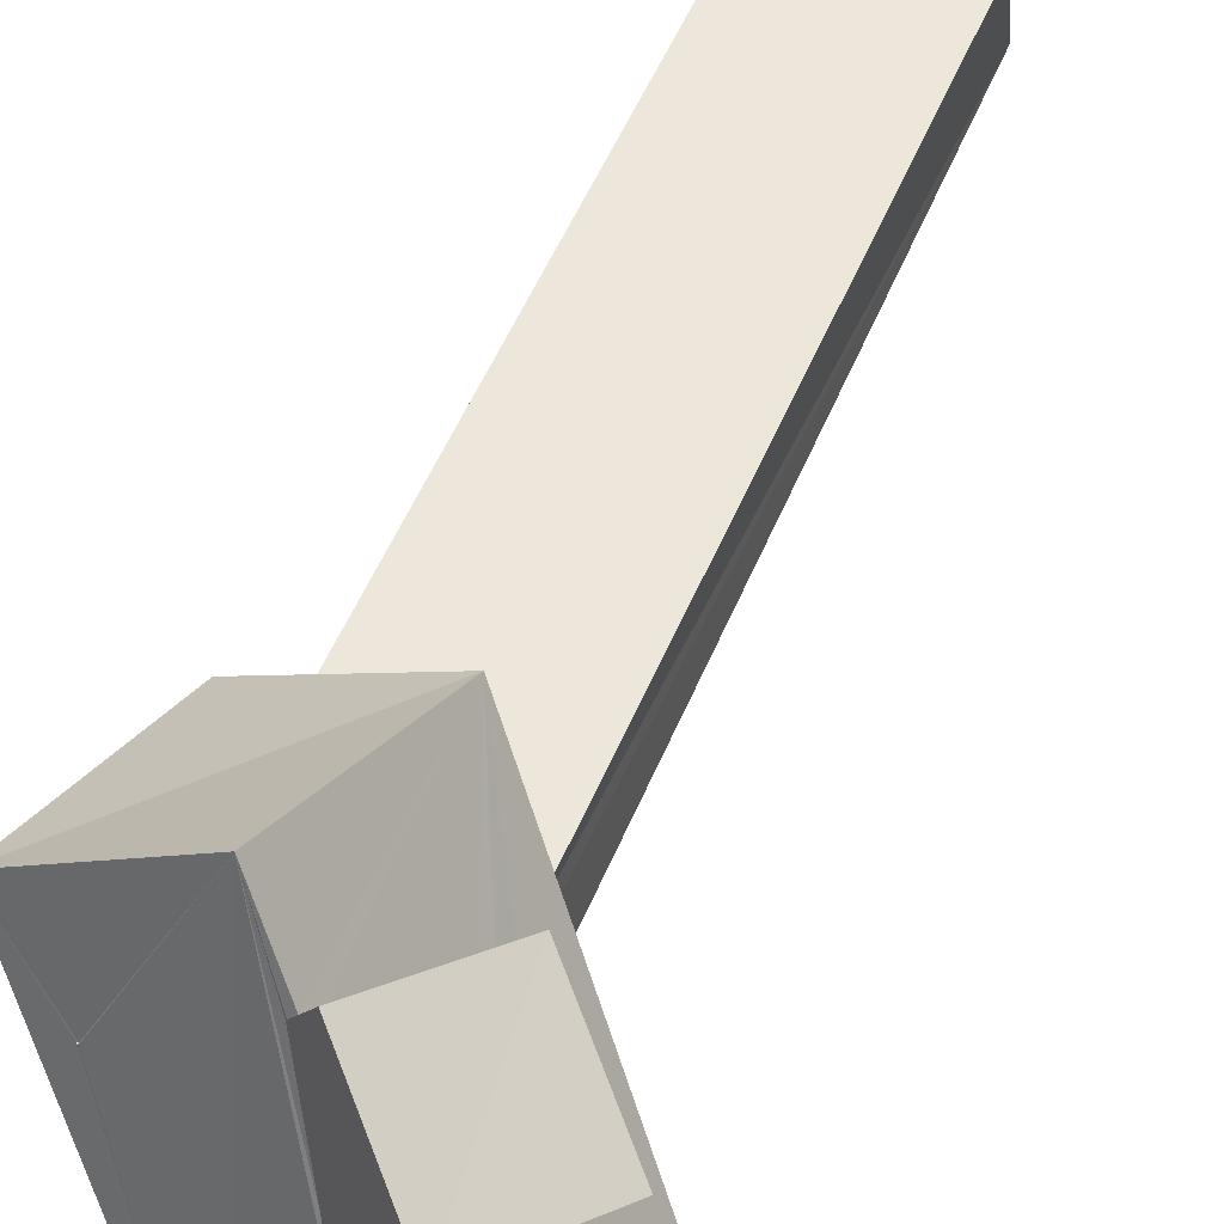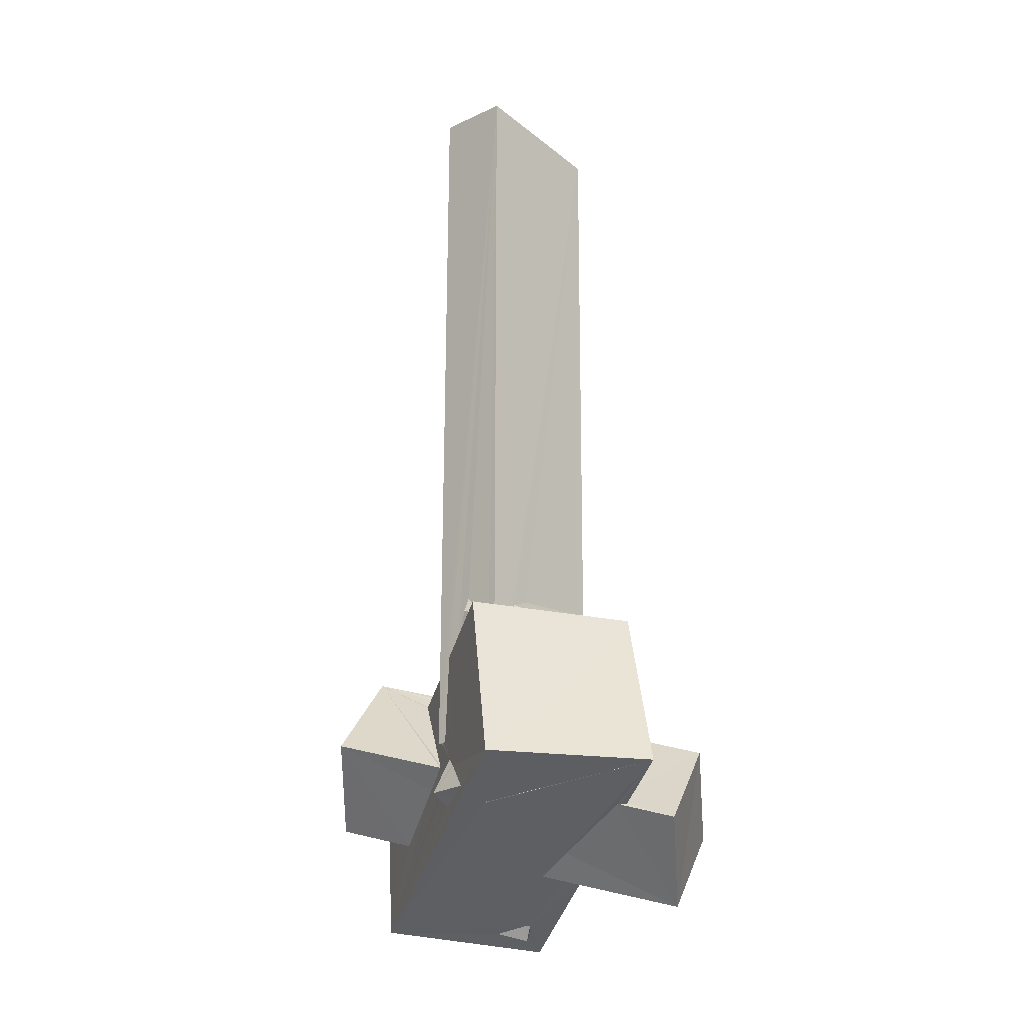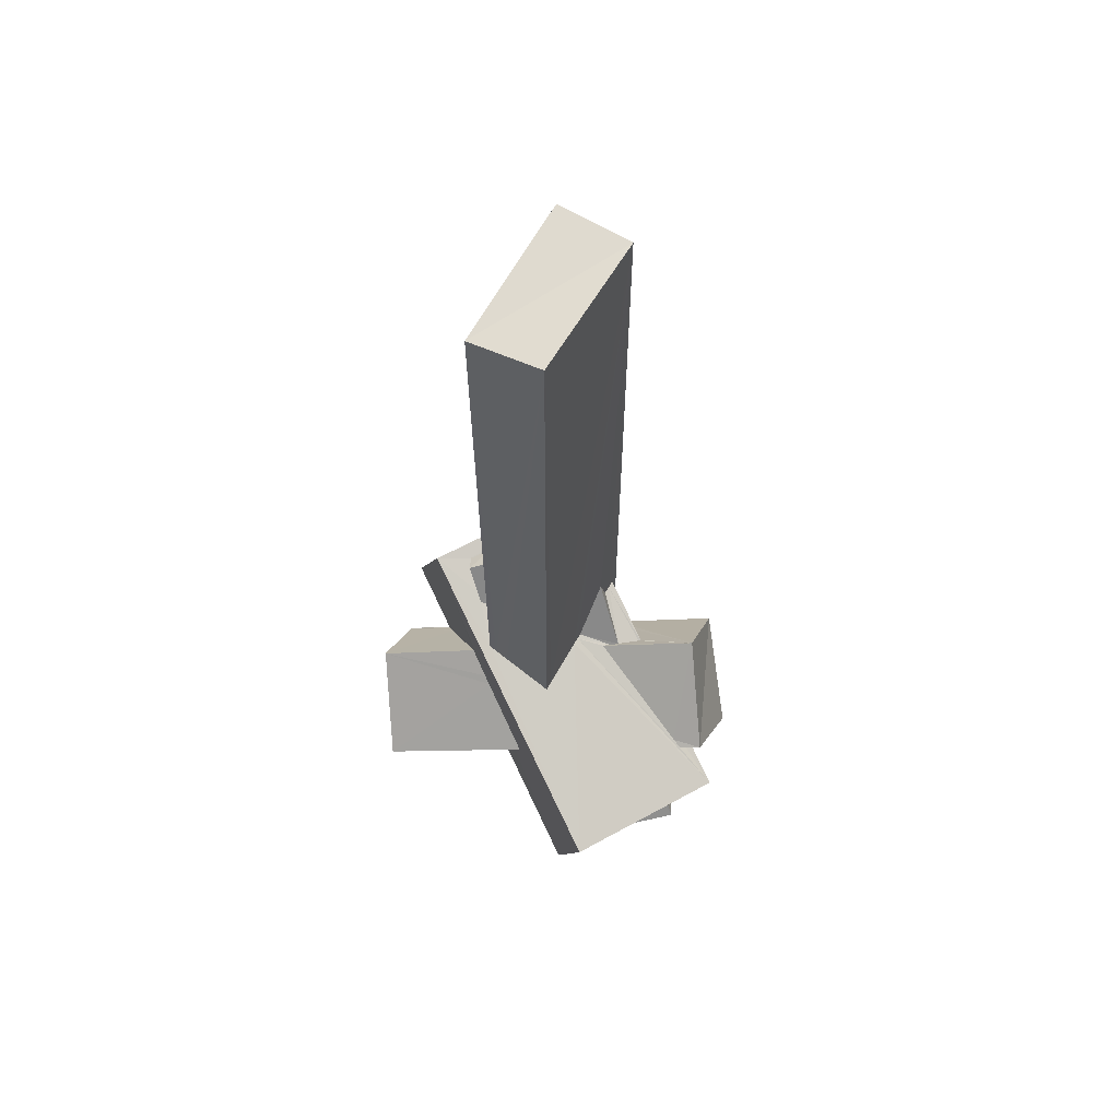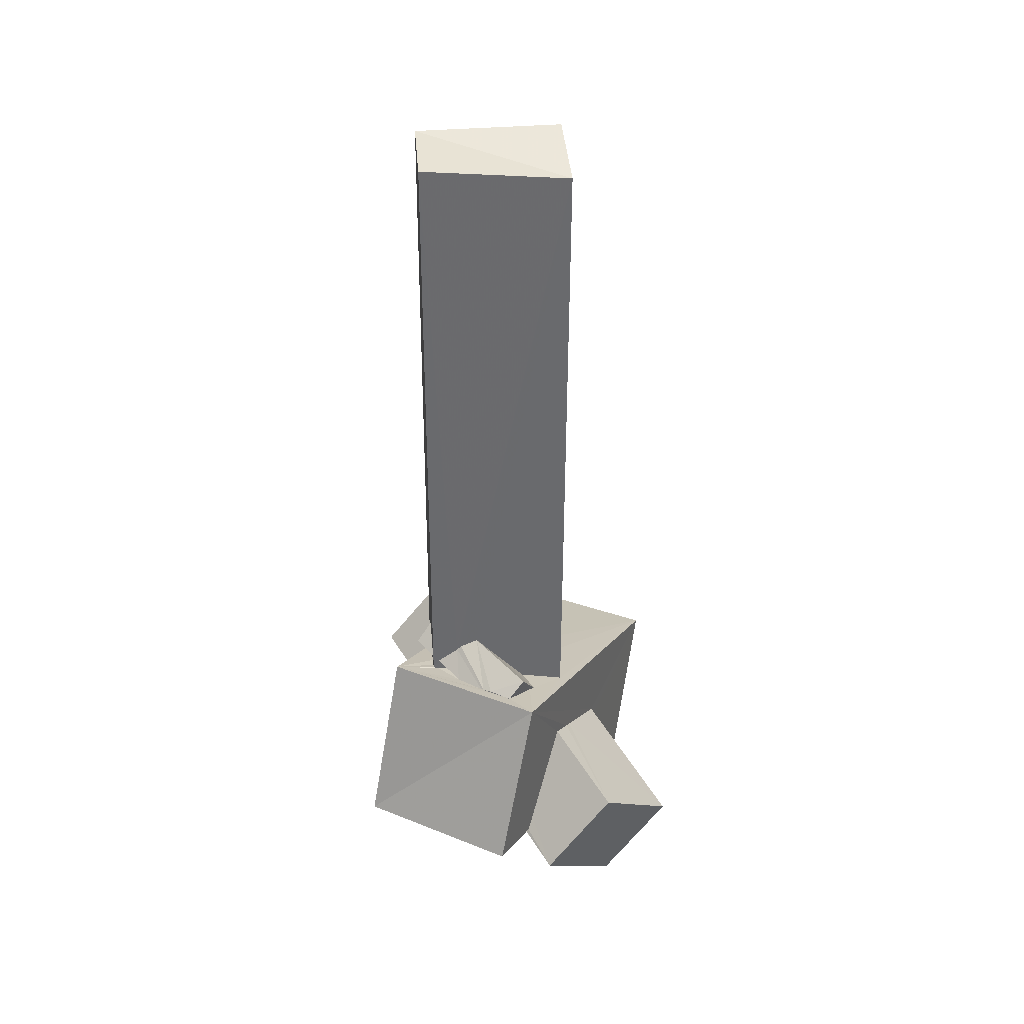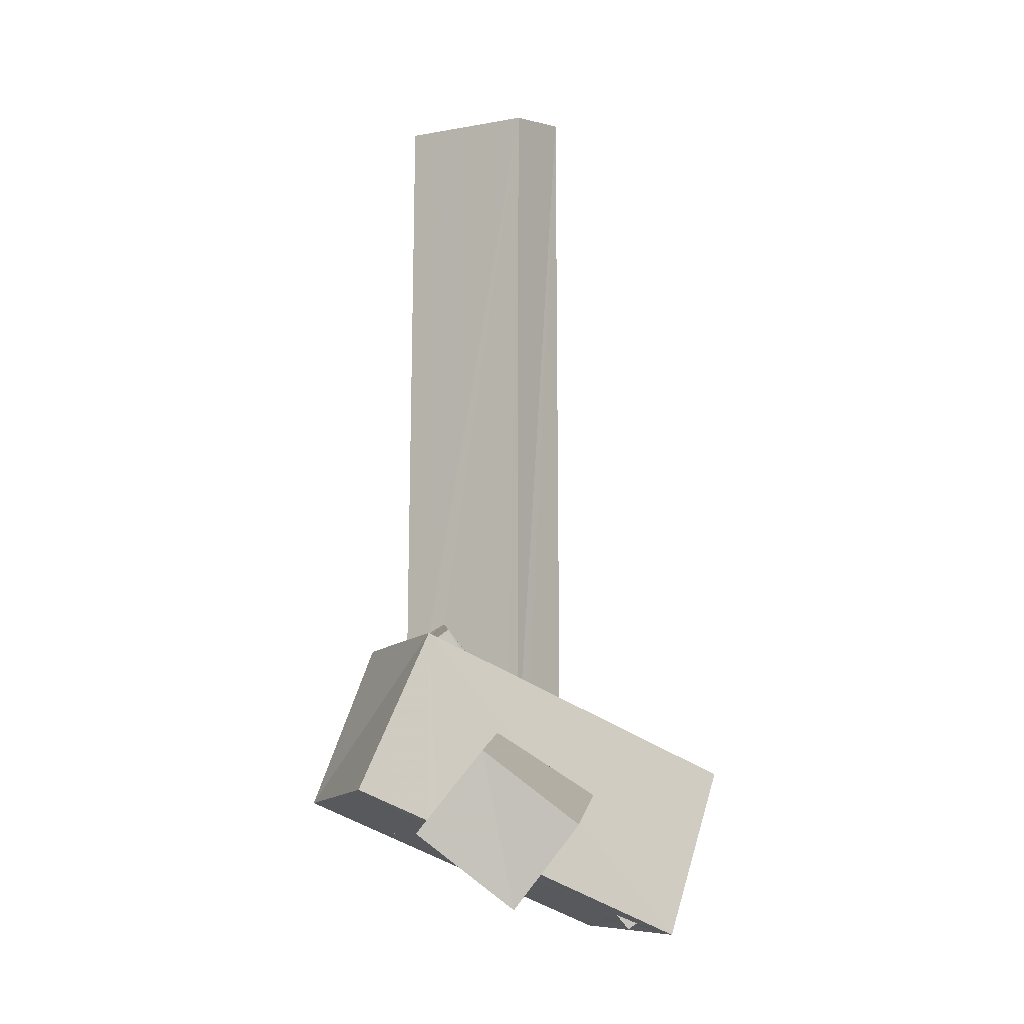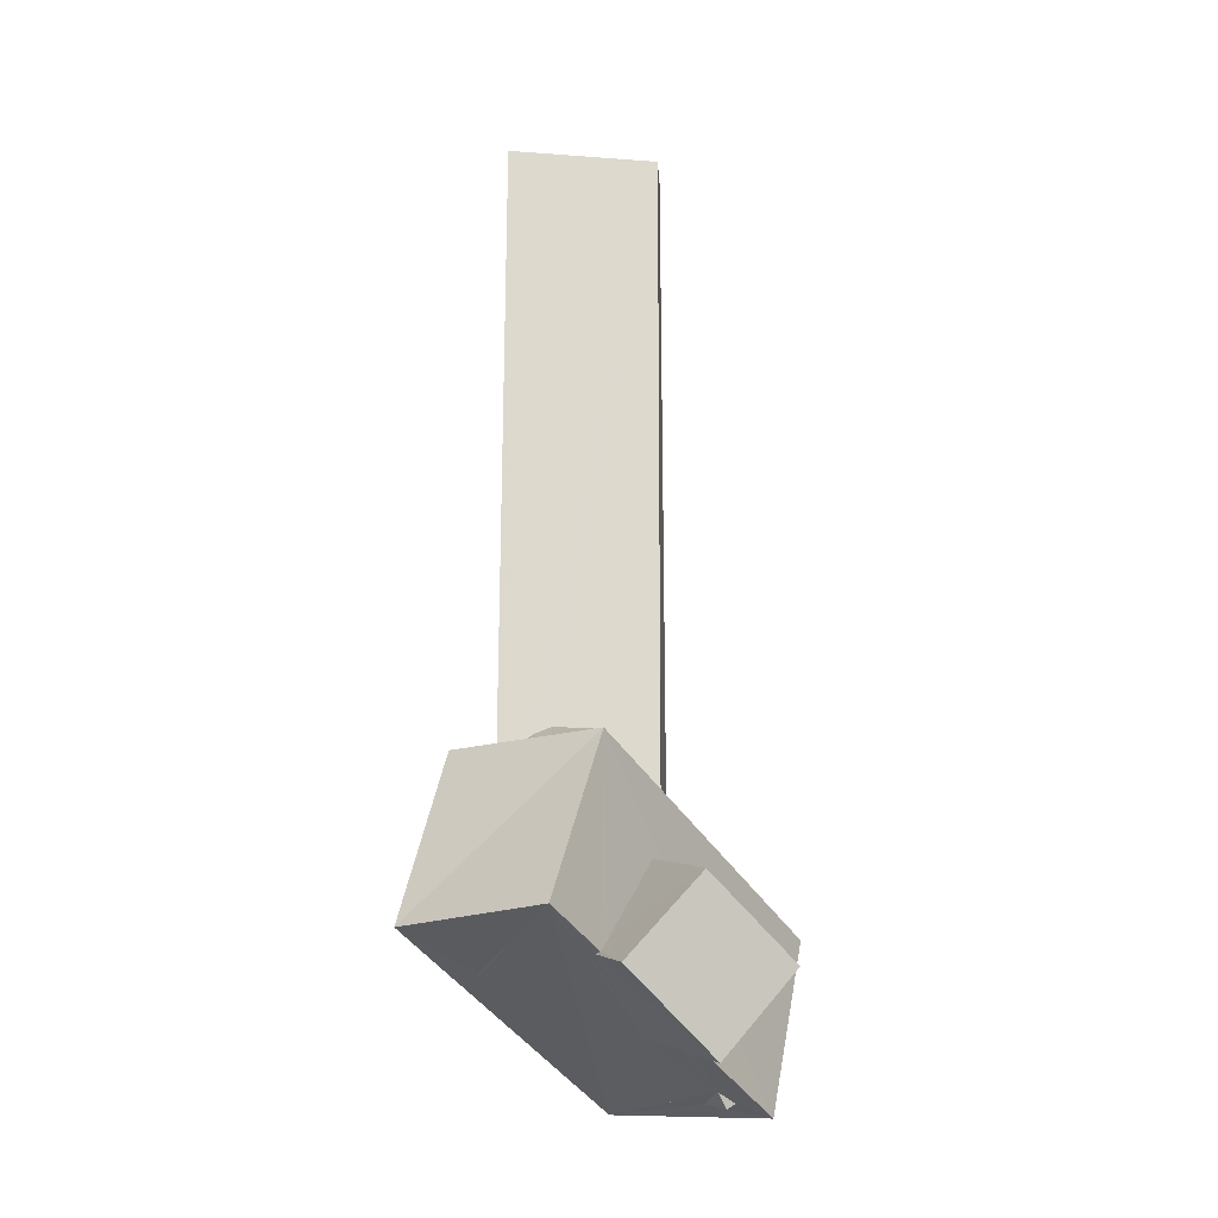
<metadata>
{"format":"obj","ext":"obj","renderer":"f3d","projection":"perspective","resolution":1024,"background":"white","views":[{"elev":53.3,"azim":22.3,"up":"+Z"},{"elev":-20.9,"azim":-48.4,"up":"+Y"},{"elev":64.3,"azim":121.5,"up":"+Y"},{"elev":37.3,"azim":-6.7,"up":"+Y"},{"elev":-13.6,"azim":34.6,"up":"+Y"},{"elev":-18.9,"azim":3.1,"up":"+Y"}]}
</metadata>
<code>
o 835_Cube.3367
v -1.208 -5.953 -0.6271
v -1.209 -4.474 -0.4059
v -1.204 6.068 0.6372
v -1.158 6.142 -0.6189
v -1.21 -5.23 -0.4441
v -1.21 -4.391 -0.2231
v -1.212 -4.394 -0.2187
v -1.077 -4.583 -0.6251
v -1.108 -5.554 -0.6284
v 1.191 5.802 0.6202
v -1.211 -5.945 -0.4783
v -1.512 -6.476 -0.005995
v -1.909 -3.903 0.7783
v -1.219 -4.206 0.334
v -1.223 -3.942 0.5095
v -1.218 -3.533 0.03766
v -1.214 -4.24 -0.1662
v -1.123 -5.954 -0.6285
v -0.9503 -4.597 -0.6246
v -0.5114 -5.018 -1.58
v -0.7937 -5.635 -1.151
v -0.7813 -3.717 0.6423
v 1.183 6.117 -0.6403
v -1.491 -6.453 -0.0381
v -1.212 -5.934 -0.4796
v -2.5 -6.647 1.616
v -1.222 -4.155 0.5271
v -1.475 -3.831 0.1846
v -0.9301 -5.954 -0.9432
v -1.135 -5.956 -0.6003
v -0.6465 -4.018 -0.6244
v -0.8284 -4.611 -0.6238
v -0.2287 -4.981 -1.283
v -0.4852 -5.024 -1.554
v -0.7059 -3.646 0.641
v -1.121 -3.953 0.6435
v 1.16 -4.709 0.4897
v 1.051 -5.023 -0.6142
v -1.158 -5.937 -0.5652
v -1.395 -6.314 -0.1923
v -1.763 -6.944 -0.1961
v -1.207 -5.925 -0.4883
v -1.829 -6.93 0.4731
v 0.4261 -3.991 2.189
v -1.227 -4.111 0.6439
v -1.074 -6.272 -0.7209
v -1.15 -5.932 -0.5814
v -0.219 -4.985 -1.276
v 0.1342 -4.833 -0.6199
v 0.04557 -4.813 -0.6196
v -0.1947 -4.925 -1.289
v -0.4158 -3.529 0.6342
v -0.4183 -4.07 1.374
v -0.376 -4.066 1.413
v -1.133 -4.141 0.6452
v -0.7965 -4.086 1.058
v 1.173 -4.773 0.2496
v 1.161 -4.653 0.6114
v 0.2478 -4.836 -0.6175
v 1.207 -5.048 -0.6168
v -1.192 -5.936 -0.5039
v 0.2154 -8.702 -3.099
v -0.2352 -6.644 3.156
v 0.07057 -4.077 1.695
v -1.01 -6.393 -0.8289
v -1.402 -6.469 -0.1877
v -1.088 -6.33 -0.6999
v -0.1135 -4.942 -1.166
v 0.8582 -6.085 -3.895
v 0.5833 -5.815 -3.209
v 0.6573 -5.781 -3.13
v -0.02228 -4.929 -1.07
v 0.6034 -5.732 -2.965
v 0.9753 -4.612 0.6128
v 0.4394 -4.491 0.6204
v -0.2518 -4.053 1.489
v -0.9337 -4.165 0.6433
v 3.219 -6.127 -2.546
v -1.412 -6.526 -0.187
v -1.637 -7.014 0.1388
v -1.458 -7.125 -0.1683
v -1.449 -7.155 0.6857
v -1.428 -7.157 0.6877
v 0.3845 -7.101 2.12
v 0.4737 -6.909 1.985
v 1.059 -5.603 1.075
v 1.296 -5.849 0.6804
v 0.5035 -4.3 1.246
v 0.3377 -6.171 -3.05
v -0.05777 -7.048 -2.481
v -0.8328 -6.601 -1.142
v -0.18 -7.323 -2.306
v 0.5015 -5.819 -3.297
v 0.6066 -4.375 1.148
v 0.3467 -3.829 1.533
v -1.428 -7.169 0.6665
v -1.437 -7.174 0.6737
v -1.427 -7.154 0.6863
v -1.431 -7.178 0.6879
v 1.811 -6.978 -0.2215
v 2.719 -8.908 -1.795
v 1.976 -6.579 -0.486
v 1.372 -5.933 0.5443
v 0.3024 -7.123 2.032
v 0.358 -6.132 -3.073
v 0.6628 -8.231 -3.076
v 0.4316 -5.982 -3.183
v -1.43 -7.159 0.6852
v -1.43 -7.167 0.6867
v 1.405 -7.911 0.4006
v 1.731 -7.15 -0.09241
v 1.905 -8.569 -1.307
v 1.197 -7.922 0.1647
v 0.9125 -7.96 -0.1561
v 0.2819 -7.11 2.006
v 0.7134 -7.675 0.5391
v 0.3941 -6.062 -3.13
v 1.053 -7.575 -3.174
v 0.675 -8.238 -3.066
v 1.936 -8.087 -2.526
v 1.911 -8.575 -1.317
v 1.898 -8.558 -1.315
v 1.074 -7.528 -3.183
v 1.215 -7.797 -3.39
v 0.6967 -8.31 -3.126
v 0.8596 -8.366 -2.925
v 0.6871 -8.255 -3.061
v 1.12 -7.561 -3.146
v 1.099 -8.324 -2.836
v 2.16 -8.712 -1.562
v 1.953 -8.573 -1.357
v 2.031 -8.811 -1.497
v 1.876 -8.569 -1.382
v 1.703 -8.678 -1.897
v -0.7436 -4.503 -2.498
v -1.896 -5.846 -2.296
v 0.4951 -5.698 -3.457
v -0.7118 -7.008 -3.358
v 0.7007 -7.368 2.834
v 1.965 -8.565 1.904
v 1.82 -6.076 2.577
v 3.066 -7.25 1.69
f 1 2 3 4
f 2 6 7 3
f 2 1 5
f 45 3 15 27
f 3 16 15
f 7 17 16 3
f 7 6 14 15
f 14 27 15
f 5 1 11
f 4 59 49
f 4 23 38 59
f 38 23 60
f 31 4 49 50
f 19 4 31 32
f 1 4 8 9
f 4 19 8
f 18 1 9
f 23 10 37 57
f 37 10 58
f 60 23 57
f 74 10 52 75
f 10 35 52
f 10 3 22 35
f 36 3 45 55
f 36 22 3
f 77 36 55
f 58 10 74
f 11 1 25
f 39 1 47
f 42 1 61
f 25 1 42
f 47 1 30
f 61 1 39
f 30 1 18
f 10 23 4 3
f 17 28 16
f 7 28 17
f 124 118 123
f 32 31 51 48
f 124 125 106 118
f 52 95 94 75
f 120 124 128
f 128 124 123
f 51 31 50 68
f 88 94 95 64
f 112 132 121
f 131 132 130
f 121 132 131
f 28 7 15
f 56 36 77
f 133 132 122
f 122 132 112
f 134 132 133
f 127 119 125 126
f 106 125 119
f 130 132 134
f 125 124 129 126
f 129 124 120
f 16 28 15
f 52 35 54 76
f 35 22 53 54
f 22 36 56 53
f 95 52 76 64
f 81 41 79
f 79 41 40 66
f 98 99 109
f 109 99 108
f 108 99 96
f 82 99 83
f 83 99 98
f 24 40 41 12
f 41 43 12
f 96 99 97
f 97 99 82
f 41 80 43
f 41 81 80
f 2 13 14 6
f 54 53 13
f 13 44 64 54
f 55 45 13 56
f 88 64 44 58
f 60 57 58 78
f 64 76 54
f 44 78 58
f 57 37 58
f 59 38 60 78
f 45 27 13
f 53 56 13
f 58 94 88
f 74 75 94 58
f 56 77 55
f 27 14 13
f 69 93 70
f 20 8 19 34
f 19 33 34
f 33 19 32 48
f 71 73 72 49
f 49 69 71
f 68 50 49 72
f 69 70 71
f 59 78 69 49
f 110 101 100 111
f 87 103 102 44
f 102 78 44
f 100 101 78 102
f 44 85 86
f 86 87 44
f 44 63 84 85
f 26 82 83 63
f 98 109 108 63
f 96 62 63 108
f 96 97 82 62
f 82 26 62
f 83 98 63
f 134 62 101 130
f 134 133 62
f 121 131 130 101
f 122 62 133
f 122 112 62
f 101 110 112 121
f 110 113 112
f 84 63 104
f 116 115 63
f 63 62 114 116
f 115 104 63
f 112 113 114 62
f 43 80 81 62
f 81 79 62
f 62 26 43
f 26 13 12 43
f 69 62 89 105
f 90 89 62 92
f 62 66 65 91
f 91 92 62
f 40 46 67
f 65 66 40 67
f 40 24 11 39
f 11 42 39
f 42 61 39
f 11 25 42
f 39 47 30
f 39 30 18 40
f 117 69 105
f 18 29 46 40
f 107 93 69 117
f 9 21 29 18
f 9 8 20 21
f 12 5 11 24
f 2 5 12 13
f 79 66 62
f 69 120 128
f 69 78 101 120
f 62 126 129 101
f 128 123 69
f 119 127 126 62
f 118 106 69 123
f 62 106 119
f 106 62 69
f 101 129 120
f 26 63 44 13
f 85 84 139 141
f 139 84 104
f 104 115 139
f 141 86 85
f 135 51 68 72
f 135 34 33 51
f 33 48 51
f 29 21 20 135
f 135 67 46 29
f 20 34 135
f 135 136 67
f 142 102 103 141
f 141 103 87
f 87 86 141
f 137 135 73 71
f 135 72 73
f 142 111 100
f 100 102 142
f 140 113 110
f 140 114 113
f 110 111 142 140
f 138 89 90 92
f 117 137 93 107
f 137 70 93
f 137 71 70
f 105 89 137 117
f 89 138 137
f 140 115 116 114
f 140 139 115
f 136 138 92 91
f 91 65 67 136
f 136 135 137 138
f 140 142 141 139

</code>
